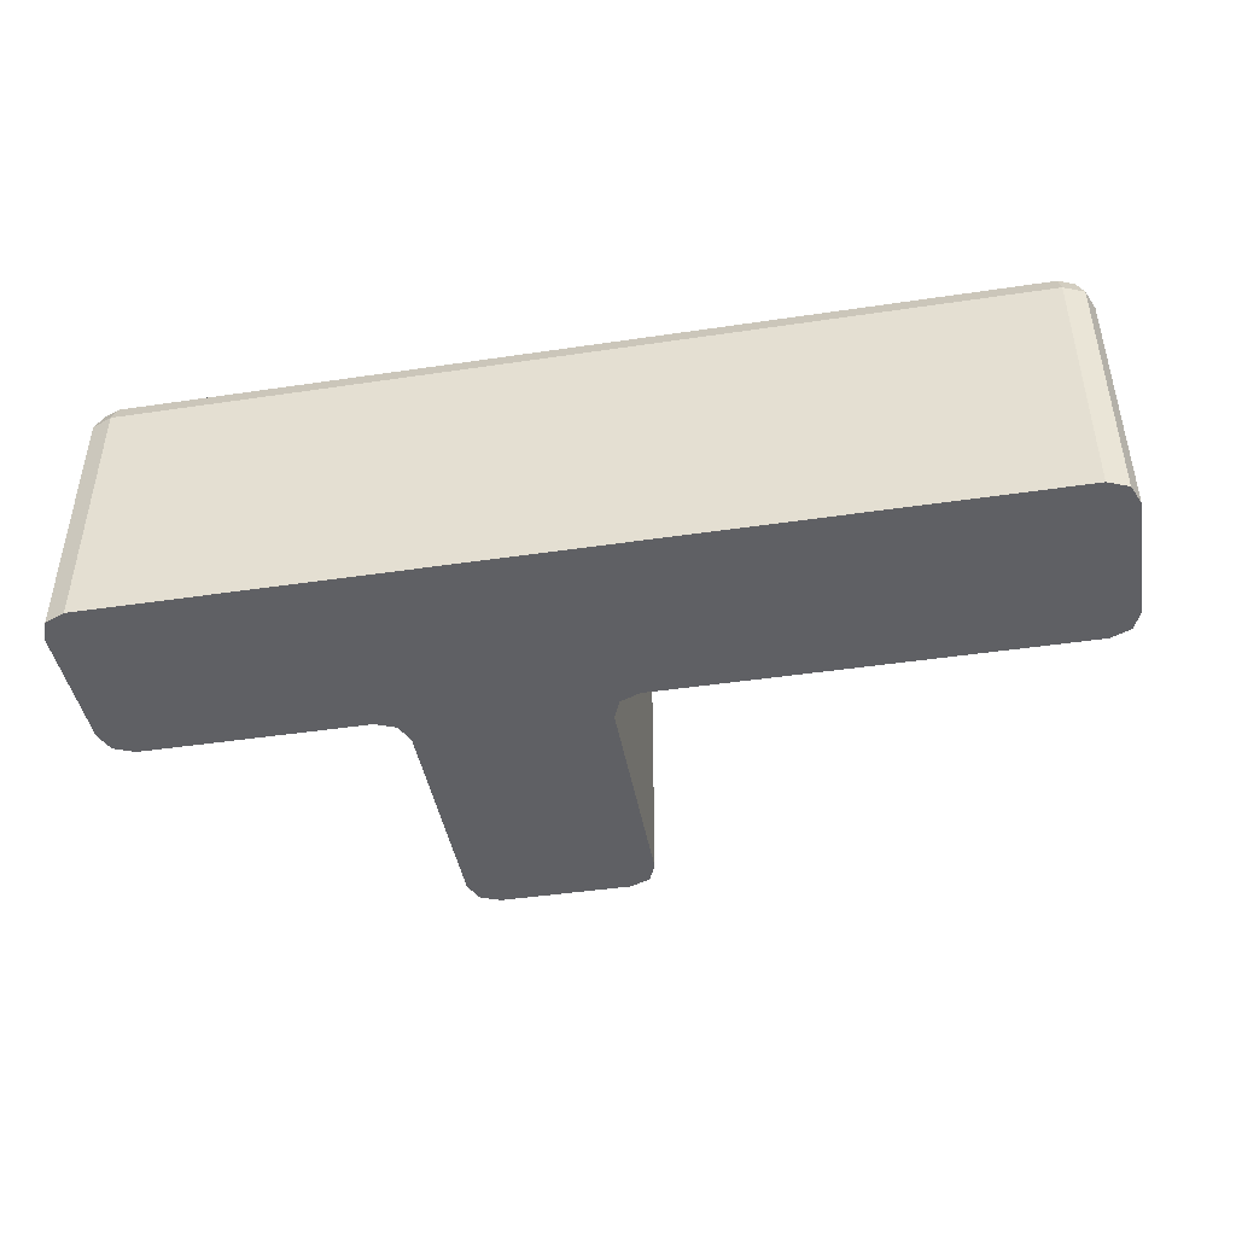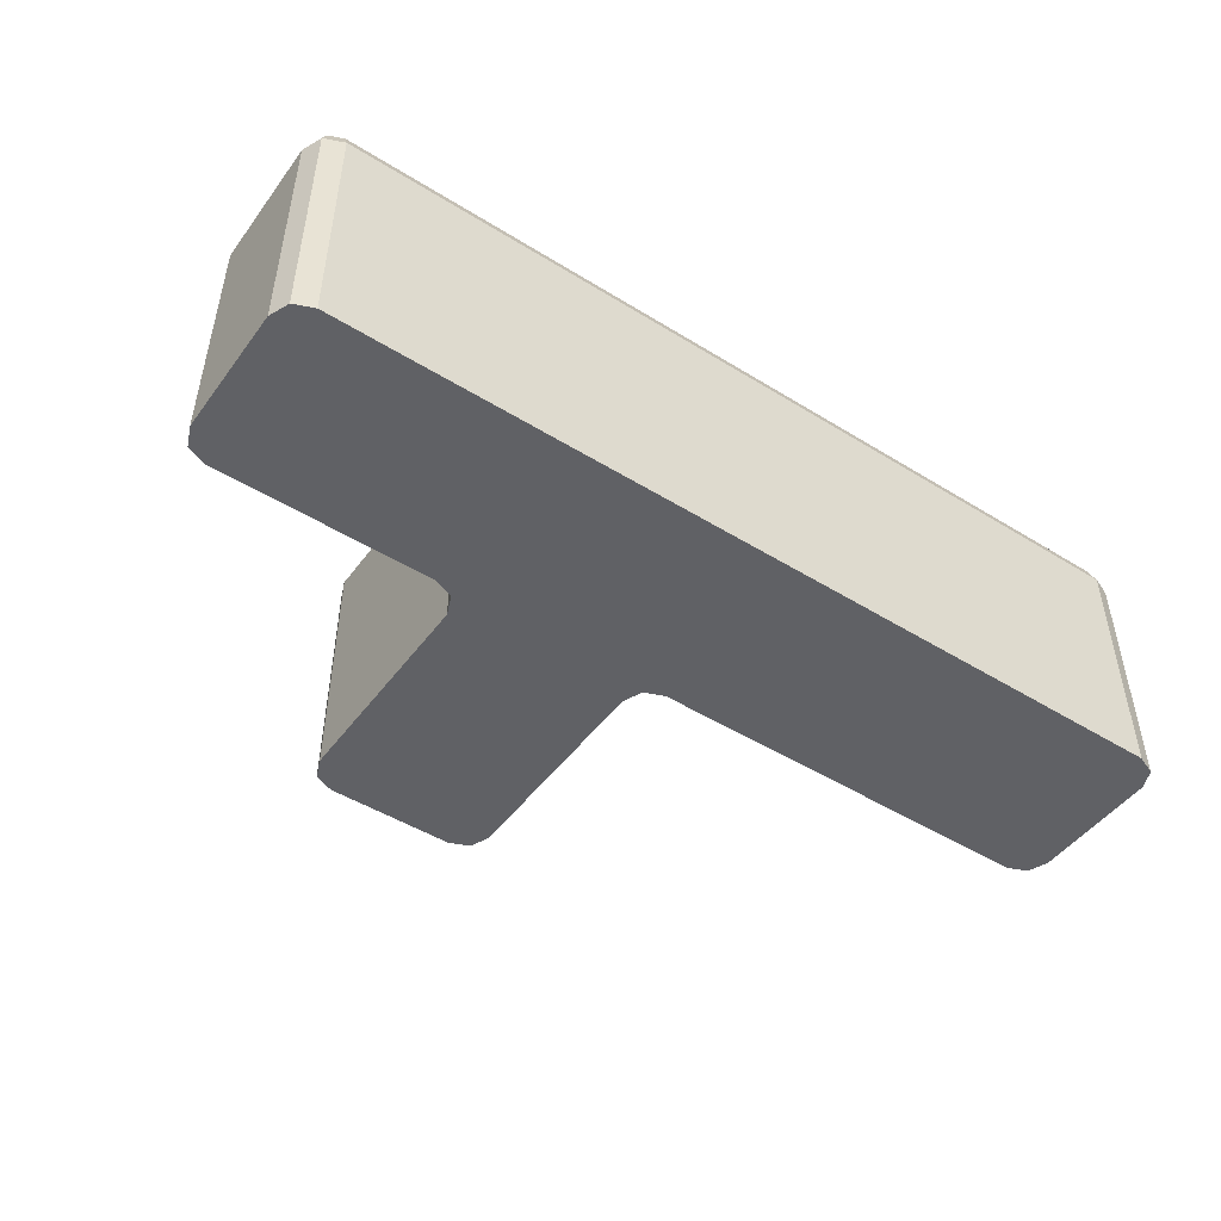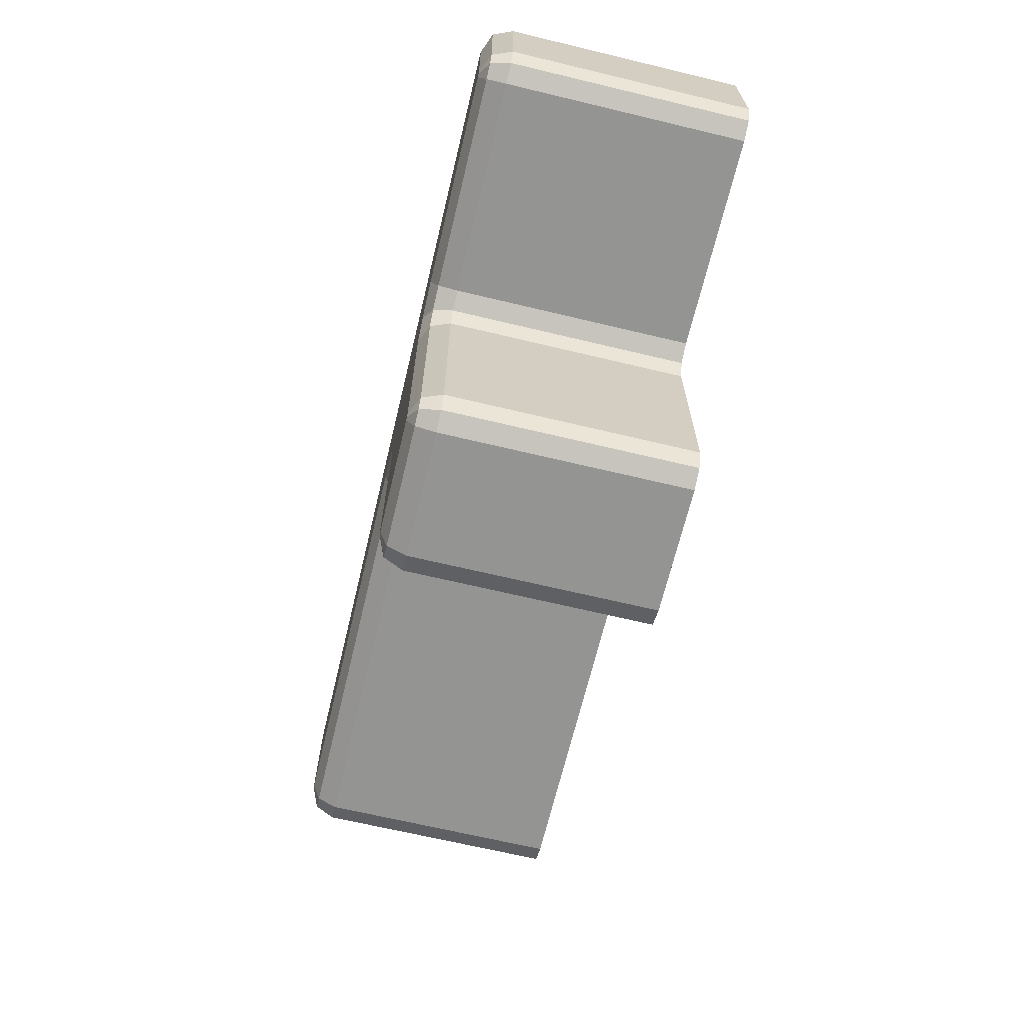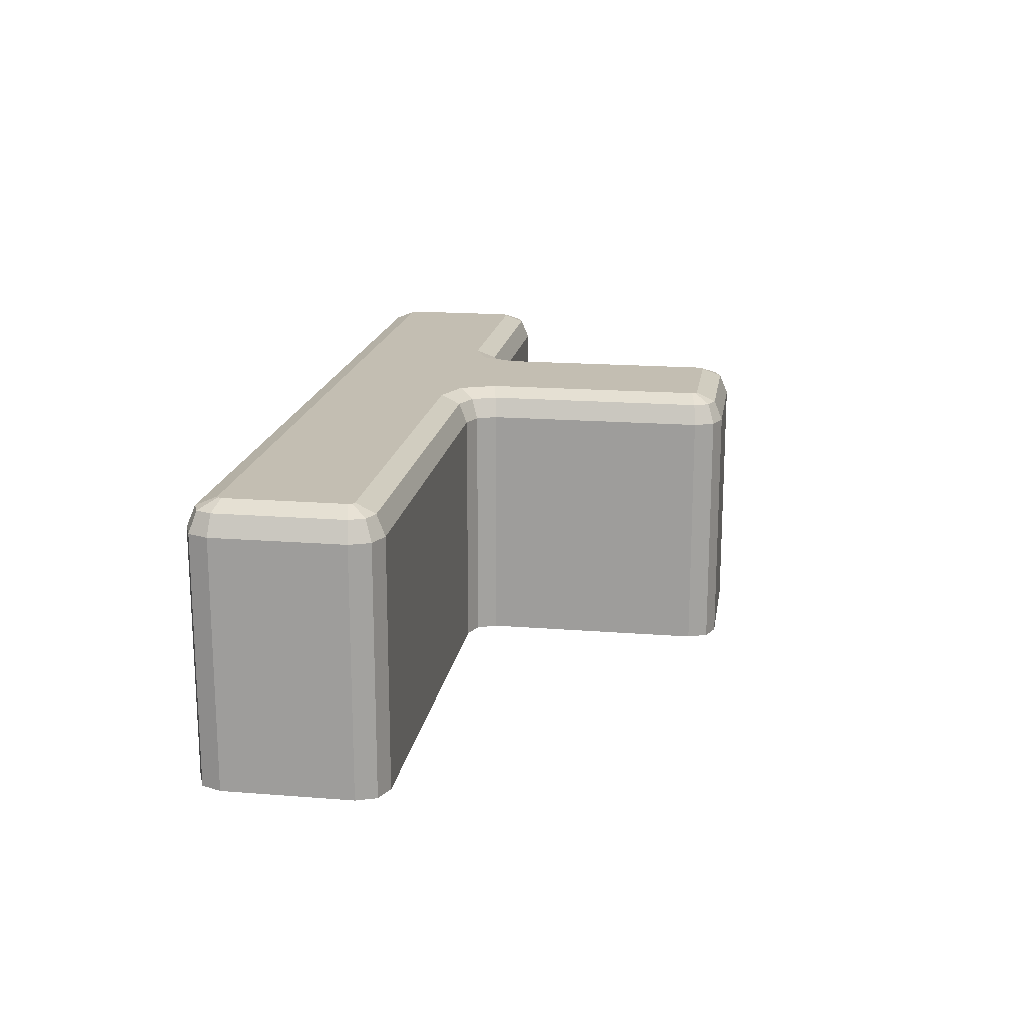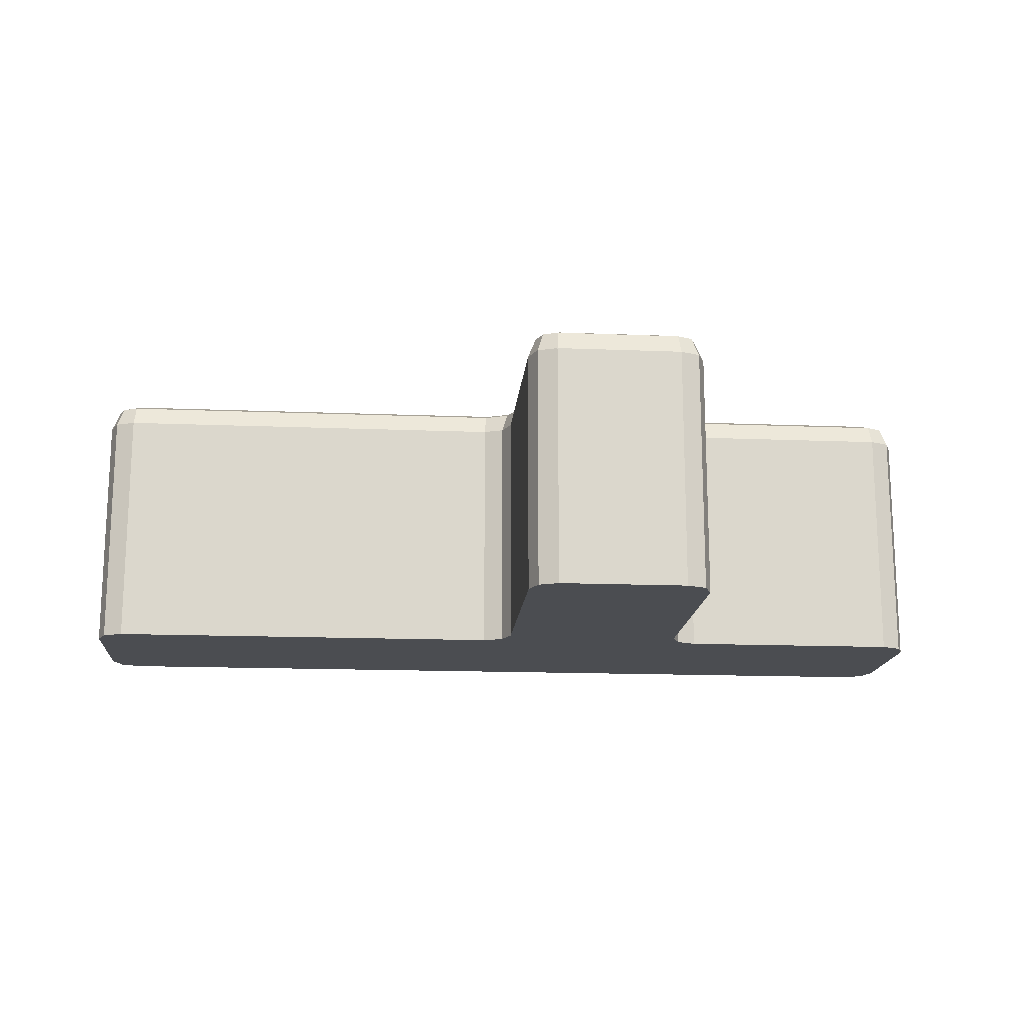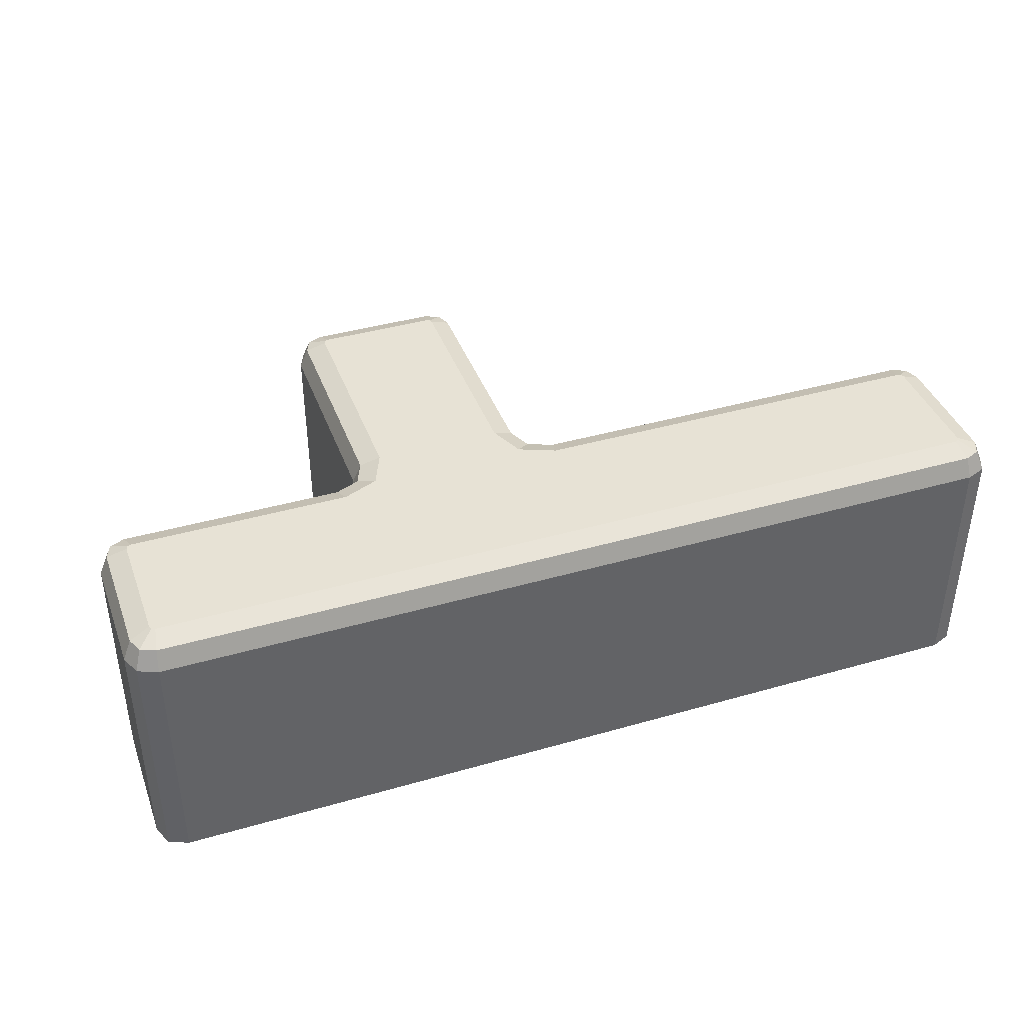
<metadata>
{"format":"obj","ext":"obj","renderer":"f3d","projection":"perspective","resolution":1024,"background":"white","views":[{"elev":-43.5,"azim":-170.0,"up":"+Z"},{"elev":-47.9,"azim":145.2,"up":"+Z"},{"elev":-67.0,"azim":76.5,"up":"+Y"},{"elev":17.5,"azim":-81.1,"up":"+Z"},{"elev":-16.0,"azim":-4.7,"up":"+Z"},{"elev":40.3,"azim":160.5,"up":"+Z"}]}
</metadata>
<code>
o LongTRight_Plane.862
v -1 4 0
v 1 4 0
v -0.6977 -1 0
v -1 -0.6977 0
v -0.9115 -0.9115 0
v 1 -0.6977 0
v 0.6977 -1 0
v 0.9115 -0.9115 0
v -1 1.698 0
v -1.302 2 0
v -1.089 1.911 0
v 1.302 2 0
v 1 1.698 0
v 1.089 1.911 0
v -5.698 2 0
v -6 2.302 0
v -5.911 2.089 0
v -5.698 4 0
v -6 3.698 0
v -5.911 3.911 0
v 3.698 2 0
v 4 2.302 0
v 3.911 2.089 0
v 3.698 4 0
v 4 3.698 0
v 3.911 3.911 0
v 1 3.69 3
v 1 4 2.69
v 1 3.909 2.909
v -1 4 2.69
v -1 3.69 3
v -1 3.909 2.909
v -0.8511 2.149 3
v -1.089 1.911 2.69
v -1.019 1.981 2.909
v -1 1.698 2.69
v -0.6898 1.759 3
v -0.9092 1.716 2.909
v -1.241 2.31 3
v -1.302 2 2.69
v -1.284 2.091 2.909
v 0.8511 2.149 3
v 1.089 1.911 2.69
v 1.019 1.981 2.909
v 1.302 2 2.69
v 1.241 2.31 3
v 1.284 2.091 2.909
v 0.6898 1.759 3
v 1 1.698 2.69
v 0.9092 1.716 2.909
v -1 -0.6977 2.69
v -0.6898 -0.636 3
v -0.9092 -0.6797 2.909
v -0.9115 -0.9115 2.69
v -0.6741 -0.6741 3
v -0.8419 -0.8419 2.909
v -0.6977 -1 2.69
v -0.636 -0.6898 3
v -0.6797 -0.9092 2.909
v 0.6977 -1 2.69
v 0.636 -0.6898 3
v 0.6797 -0.9092 2.909
v 0.9115 -0.9115 2.69
v 0.6741 -0.6741 3
v 0.8419 -0.8419 2.909
v 1 -0.6977 2.69
v 0.6898 -0.636 3
v 0.9092 -0.6797 2.909
v -5.636 2.31 3
v -5.698 2 2.69
v -5.68 2.091 2.909
v -5.698 4 2.69
v -5.636 3.69 3
v -5.68 3.909 2.909
v -5.911 3.911 2.69
v -5.674 3.674 3
v -5.842 3.842 2.909
v -6 3.698 2.69
v -5.69 3.636 3
v -5.909 3.68 2.909
v -6 2.302 2.69
v -5.69 2.364 3
v -5.909 2.32 2.909
v -5.911 2.089 2.69
v -5.674 2.326 3
v -5.842 2.158 2.909
v 3.636 3.69 3
v 3.698 4 2.69
v 3.68 3.909 2.909
v 3.698 2 2.69
v 3.636 2.31 3
v 3.68 2.091 2.909
v 3.911 2.089 2.69
v 3.674 2.326 3
v 3.842 2.158 2.909
v 4 2.302 2.69
v 3.69 2.364 3
v 3.909 2.32 2.909
v 4 3.698 2.69
v 3.69 3.636 3
v 3.909 3.68 2.909
v 3.911 3.911 2.69
v 3.674 3.674 3
v 3.842 3.842 2.909
f 4 9 13
f 2 88 24
f 22 93 23
f 19 75 20
f 7 57 3
f 25 96 22
f 67 48 37
f 16 78 19
f 8 60 7
f 26 99 25
f 11 40 10
f 17 81 16
f 6 63 8
f 4 36 9
f 24 102 26
f 15 84 17
f 23 90 21
f 14 49 13
f 20 72 18
f 5 51 4
f 21 45 12
f 18 30 1
f 12 43 14
f 10 70 15
f 13 66 6
f 9 34 11
f 3 54 5
f 1 28 2
f 1 2 14
f 2 24 12
f 12 24 21
f 24 26 25
f 25 22 21
f 22 23 21
f 25 21 24
f 20 18 19
f 18 1 10
f 16 18 15
f 16 19 18
f 15 17 16
f 10 15 18
f 2 12 14
f 11 10 1
f 1 14 11
f 14 13 11
f 13 6 4
f 6 8 7
f 3 6 7
f 3 5 4
f 9 11 13
f 3 4 6
f 2 28 88
f 22 96 93
f 19 78 75
f 7 60 57
f 25 99 96
f 87 27 46
f 27 31 42
f 87 46 91
f 31 73 39
f 73 76 79
f 39 73 69
f 79 82 73
f 82 85 69
f 82 69 73
f 103 87 100
f 46 27 42
f 97 100 87
f 91 94 97
f 91 97 87
f 31 39 33
f 31 33 42
f 33 37 48
f 37 52 67
f 52 55 58
f 61 52 58
f 61 64 67
f 48 42 33
f 61 67 52
f 16 81 78
f 8 63 60
f 26 102 99
f 11 34 40
f 17 84 81
f 6 66 63
f 4 51 36
f 24 88 102
f 15 70 84
f 23 93 90
f 14 43 49
f 20 75 72
f 5 54 51
f 21 90 45
f 18 72 30
f 12 45 43
f 10 40 70
f 13 49 66
f 9 36 34
f 3 57 54
f 1 30 28
f 30 29 28
f 32 27 29
f 34 38 35
f 35 37 33
f 34 41 40
f 35 39 41
f 43 47 44
f 44 46 42
f 43 50 49
f 44 48 50
f 36 53 38
f 38 52 37
f 51 56 53
f 53 55 52
f 57 56 54
f 59 55 56
f 60 59 57
f 59 61 58
f 60 65 62
f 62 64 61
f 66 65 63
f 68 64 65
f 49 68 66
f 50 67 68
f 40 71 70
f 41 69 71
f 30 74 32
f 32 73 31
f 72 77 74
f 74 76 73
f 78 77 75
f 80 76 77
f 81 80 78
f 83 79 80
f 81 86 83
f 83 85 82
f 70 86 84
f 71 85 86
f 28 89 88
f 29 87 89
f 45 92 47
f 47 91 46
f 90 95 92
f 92 94 91
f 96 95 93
f 98 94 95
f 99 98 96
f 101 97 98
f 99 104 101
f 101 103 100
f 88 104 102
f 89 103 104
f 30 32 29
f 32 31 27
f 34 36 38
f 35 38 37
f 34 35 41
f 35 33 39
f 43 45 47
f 44 47 46
f 43 44 50
f 44 42 48
f 36 51 53
f 38 53 52
f 51 54 56
f 53 56 55
f 57 59 56
f 59 58 55
f 60 62 59
f 59 62 61
f 60 63 65
f 62 65 64
f 66 68 65
f 68 67 64
f 49 50 68
f 50 48 67
f 40 41 71
f 41 39 69
f 30 72 74
f 32 74 73
f 72 75 77
f 74 77 76
f 78 80 77
f 80 79 76
f 81 83 80
f 83 82 79
f 81 84 86
f 83 86 85
f 70 71 86
f 71 69 85
f 28 29 89
f 29 27 87
f 45 90 92
f 47 92 91
f 90 93 95
f 92 95 94
f 96 98 95
f 98 97 94
f 99 101 98
f 101 100 97
f 99 102 104
f 101 104 103
f 88 89 104
f 89 87 103

</code>
